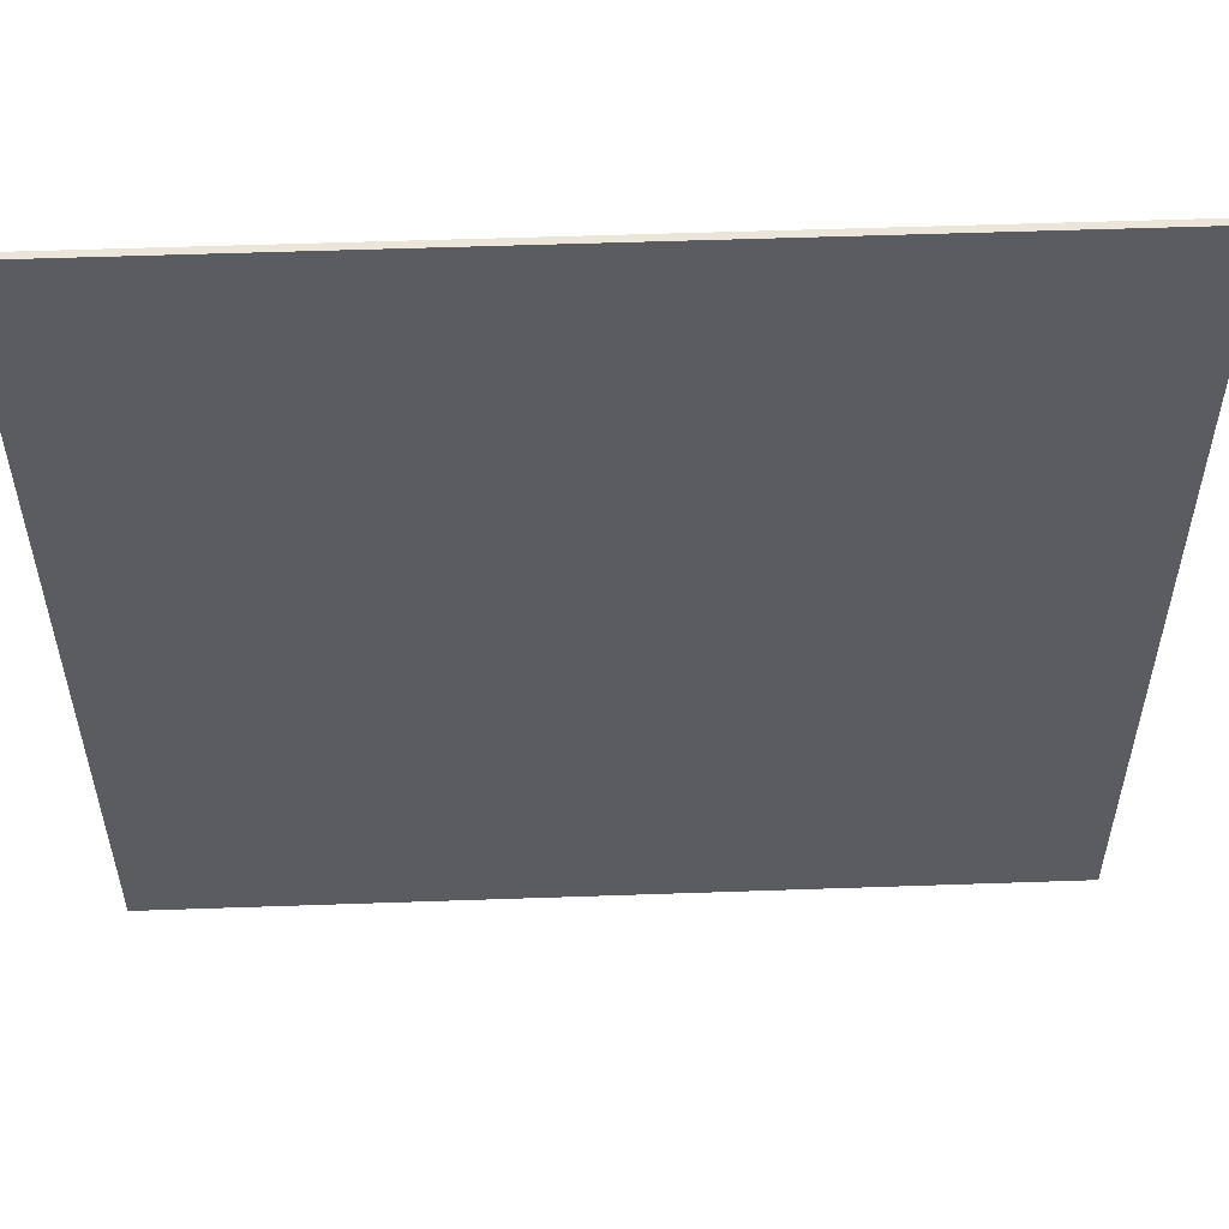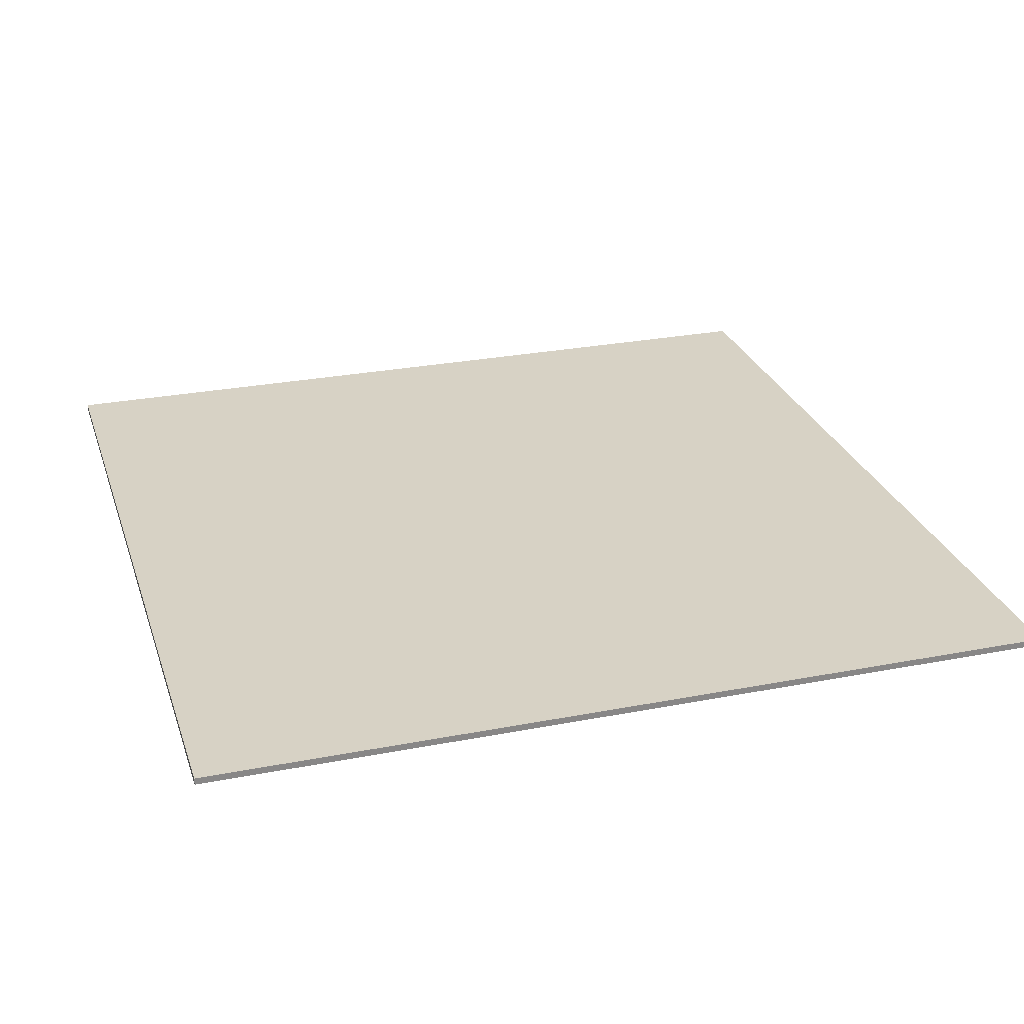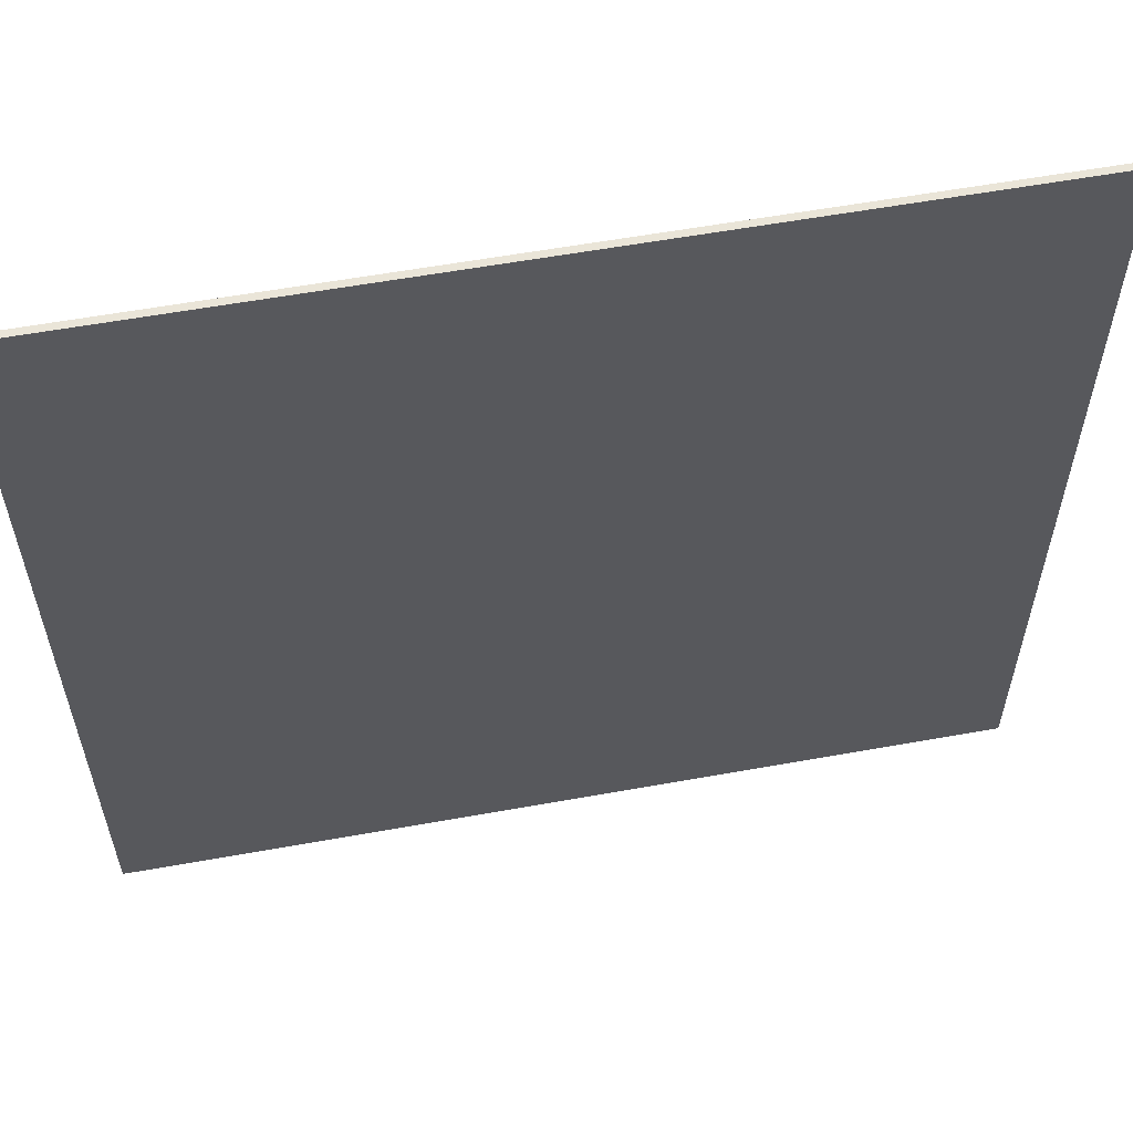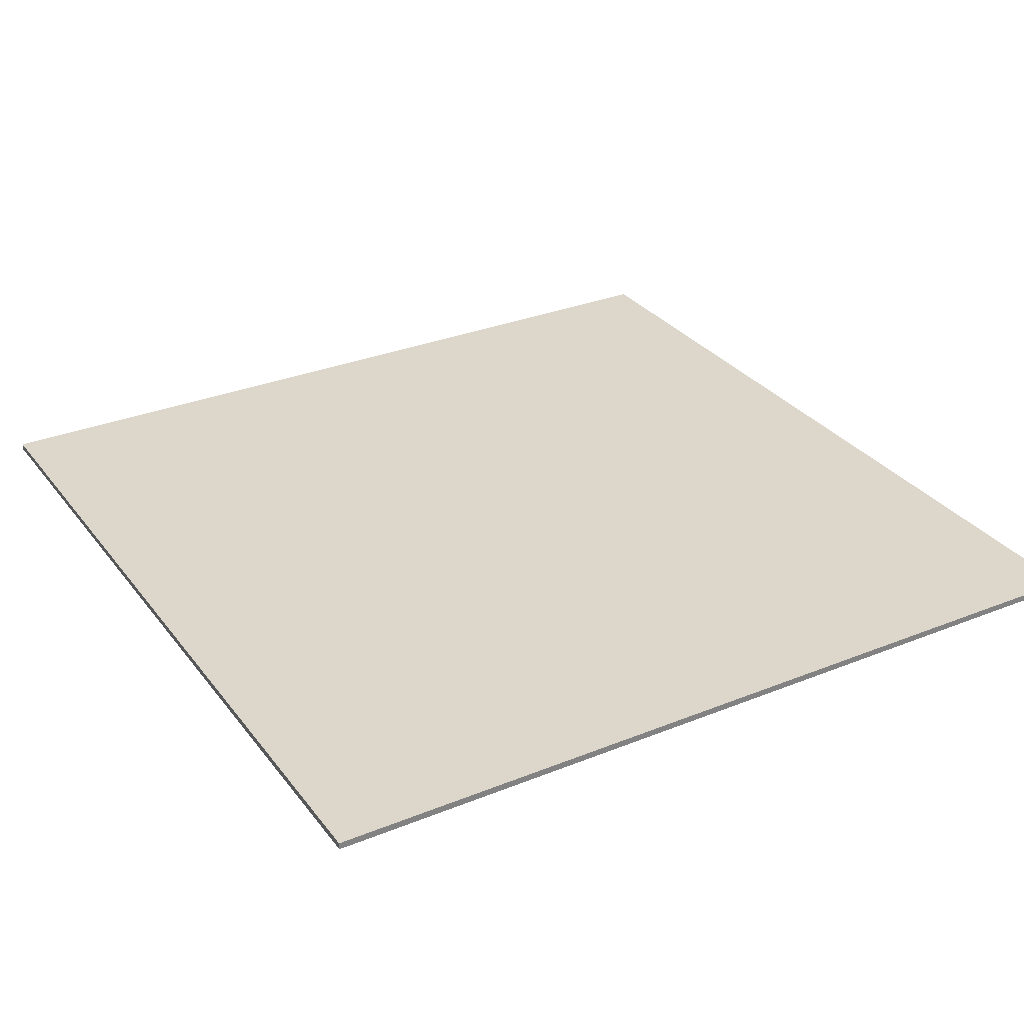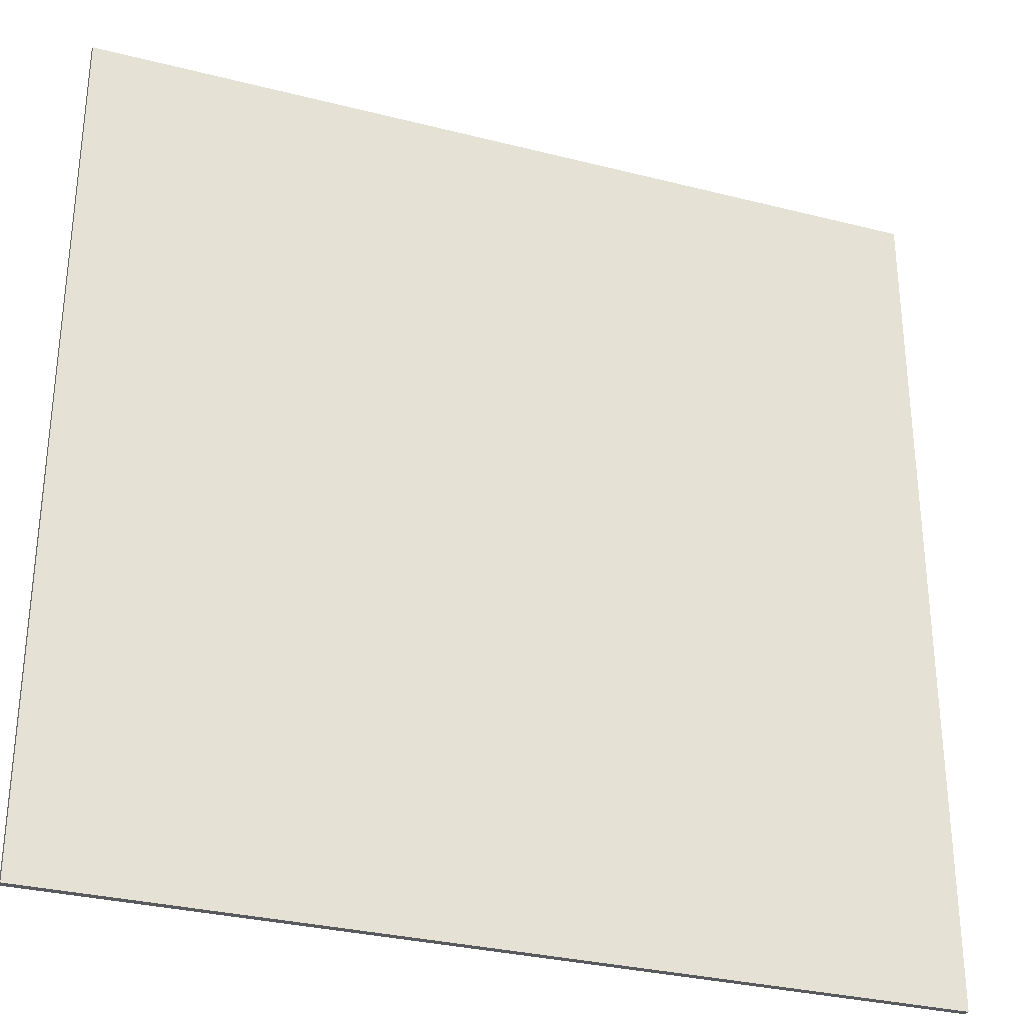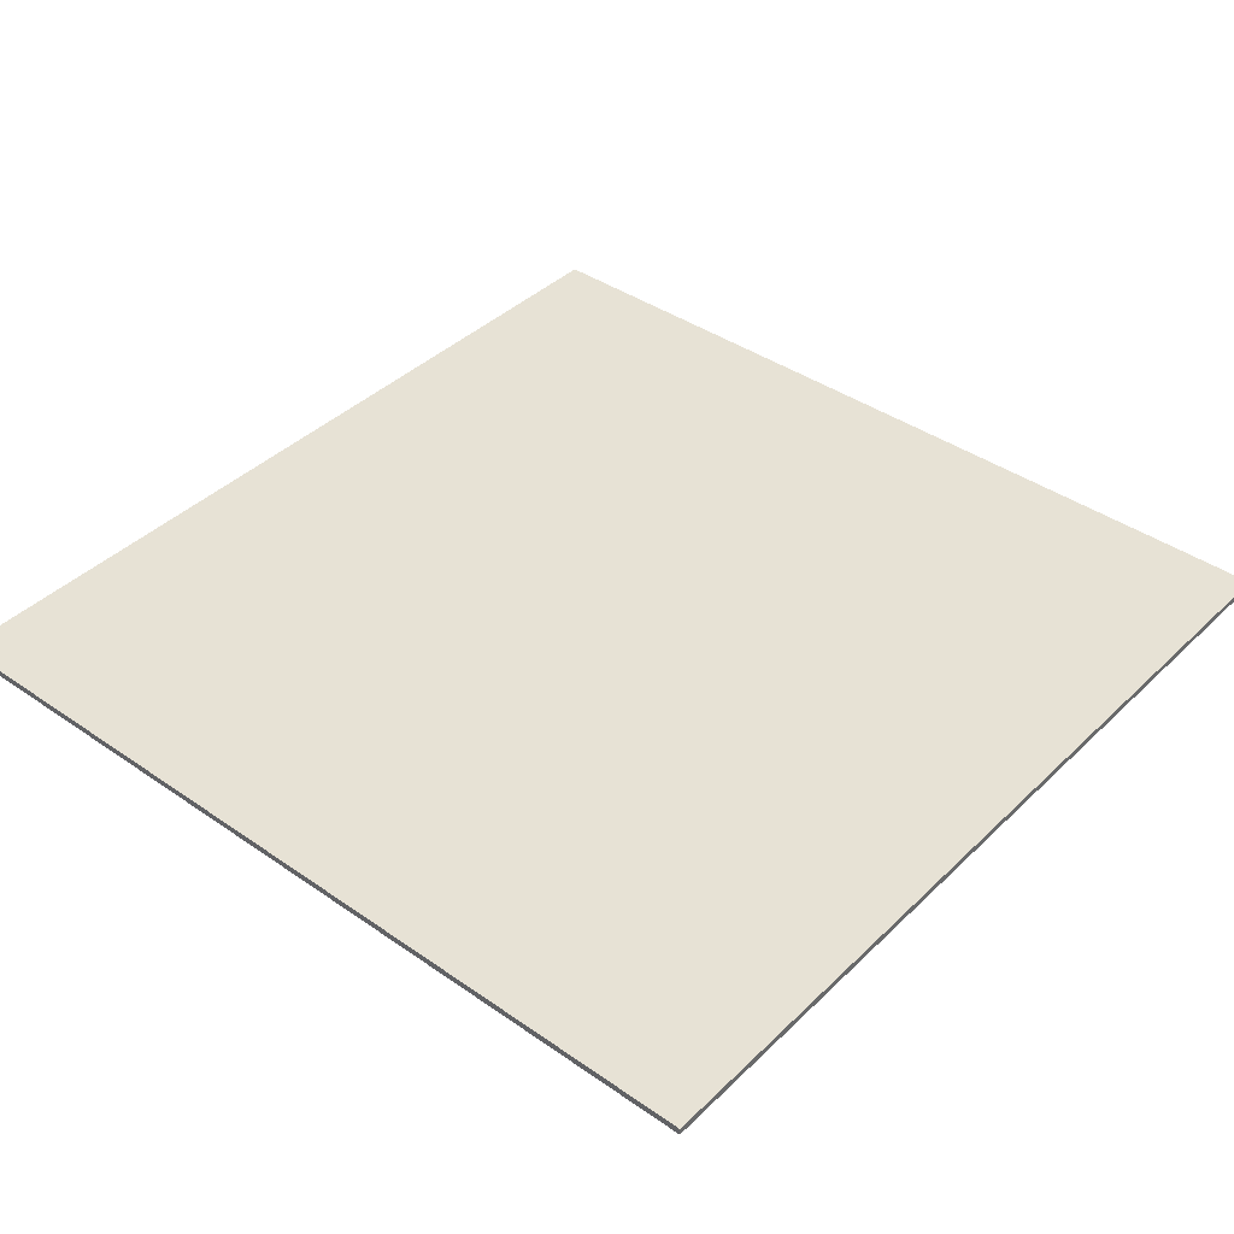
<metadata>
{"format":"obj","ext":"obj","renderer":"f3d","projection":"perspective","resolution":1024,"background":"white","views":[{"elev":55.1,"azim":-2.1,"up":"+Z"},{"elev":27.2,"azim":-16.7,"up":"+Y"},{"elev":58.8,"azim":-10.5,"up":"+Z"},{"elev":30.5,"azim":-30.3,"up":"+Y"},{"elev":-30.9,"azim":159.9,"up":"+Z"},{"elev":40.1,"azim":130.5,"up":"+Y"}]}
</metadata>
<code>
o
v -12.8 0 12.8
v -12.8 0 -12.8
v -12.8 0.1 12.8
v -12.8 0.1 -12.8
v -12.8 0.2 12.8
v -12.8 0.2 -12.8
v 12.8 0 12.8
v 12.8 0 -12.8
v 12.8 0.1 12.8
v 12.8 0.1 -12.8
v 12.8 0.2 12.8
v 12.8 0.2 -12.8
v -12.8 0 12.8
v -12.8 0.1 12.8
v -12.8 0.2 12.8
v 12.2 0.1 12.8
v 12.2 0.2 12.8
v 12.8 0 12.8
v 12.8 0.1 12.8
v 12.8 0.2 12.8
v -12.8 0 -12.8
v -12.8 0.1 -12.8
v -12.8 0.2 -12.8
v 12.2 0.1 -12.8
v 12.2 0.2 -12.8
v 12.8 0 -12.8
v 12.8 0.1 -12.8
v 12.8 0.2 -12.8
v -12.8 0 12.8
v 12.8 0 12.8
v -12.8 0 -12.8
v 12.8 0 -12.8
v -12.8 0.2 12.8
v 12.2 0.2 12.8
v 12.8 0.2 12.8
v -12.8 0.2 -12.8
v 12.2 0.2 -12.8
v 12.8 0.2 -12.8
f 3 2 1
f 4 2 3
f 5 4 3
f 6 4 5
f 7 8 9
f 9 8 10
f 9 10 11
f 11 10 12
f 16 14 13
f 16 15 14
f 17 15 16
f 18 16 13
f 19 17 16
f 19 16 18
f 20 17 19
f 21 22 24
f 22 23 24
f 24 23 25
f 21 24 26
f 24 25 27
f 26 24 27
f 27 25 28
f 31 30 29
f 32 30 31
f 33 34 36
f 34 35 37
f 36 34 37
f 37 35 38

</code>
